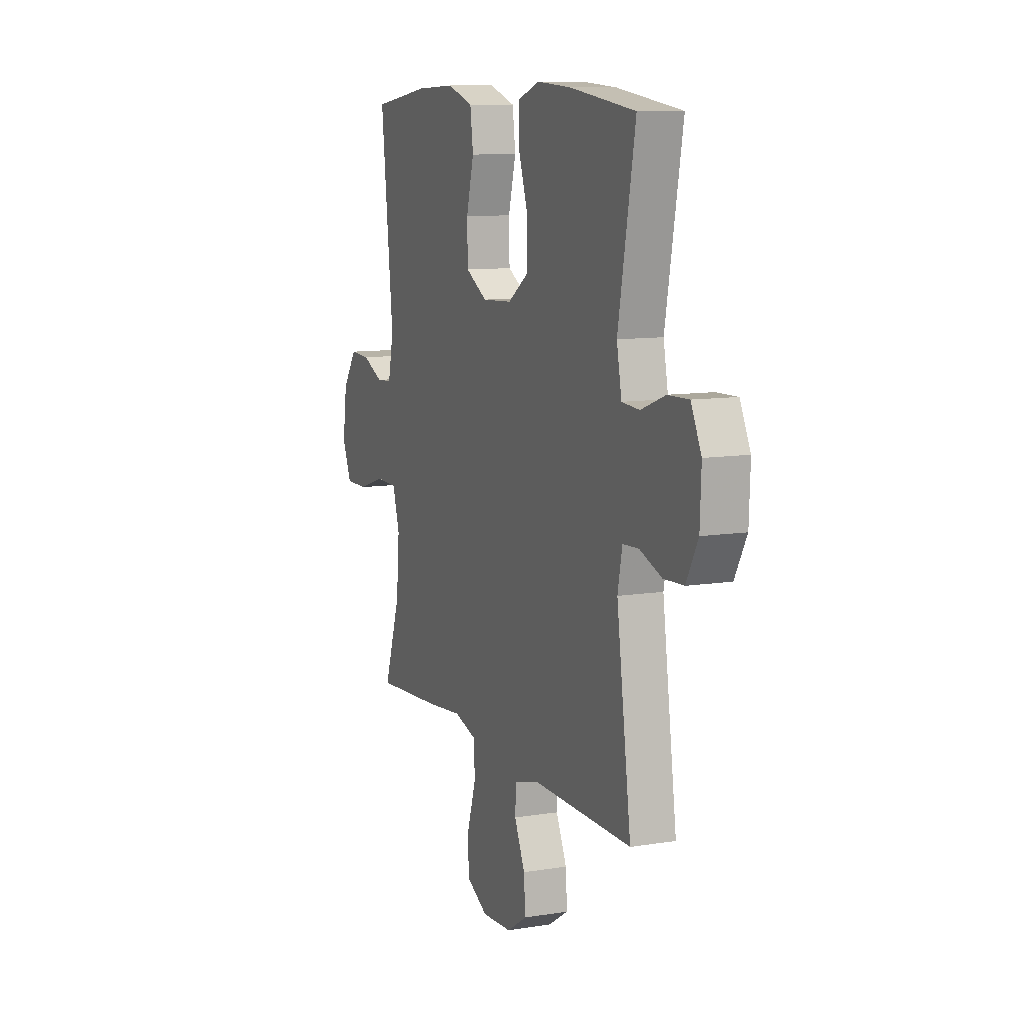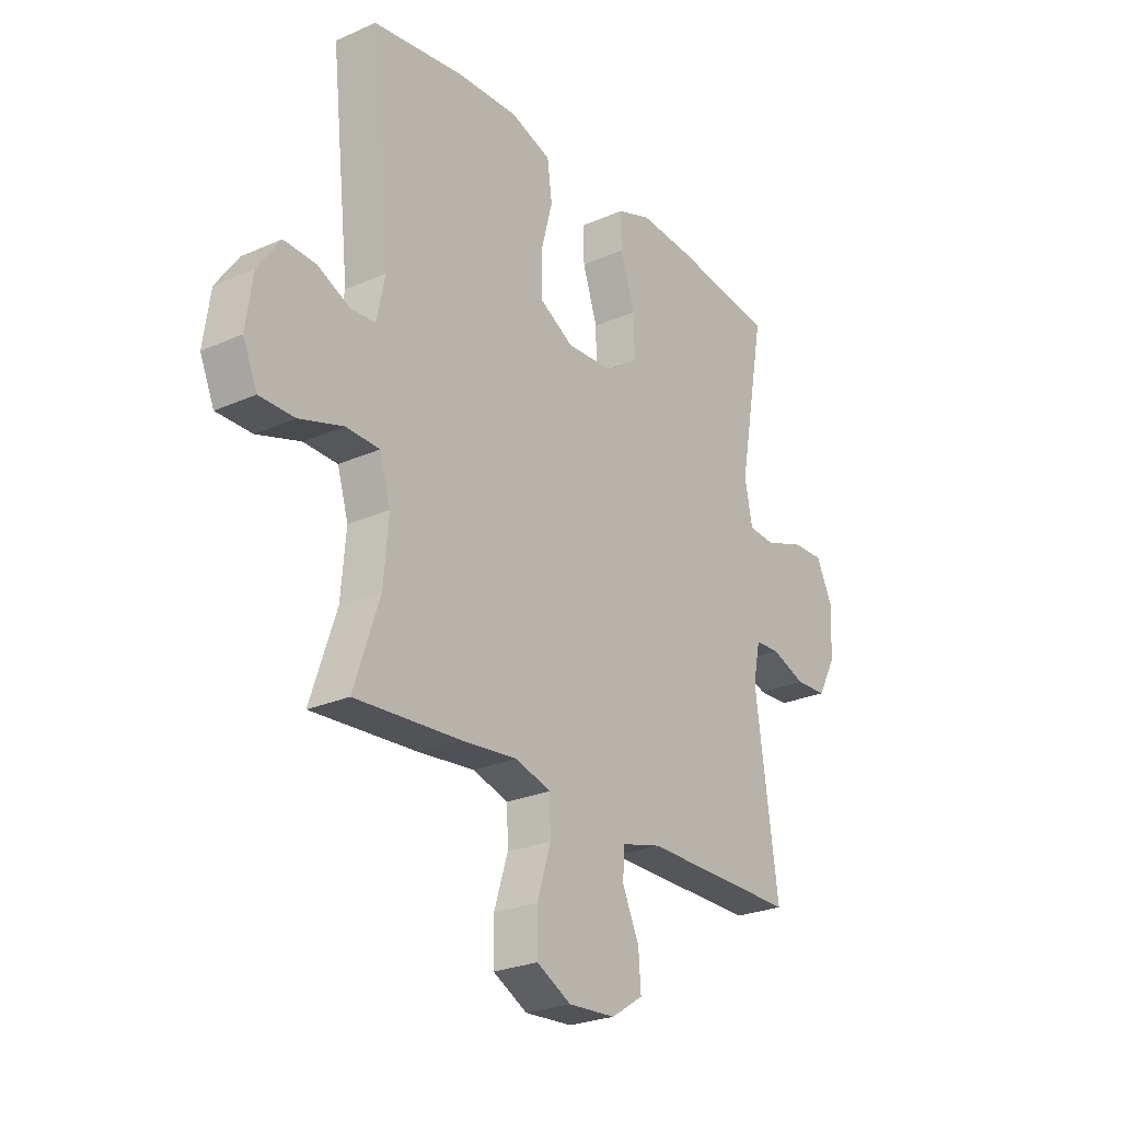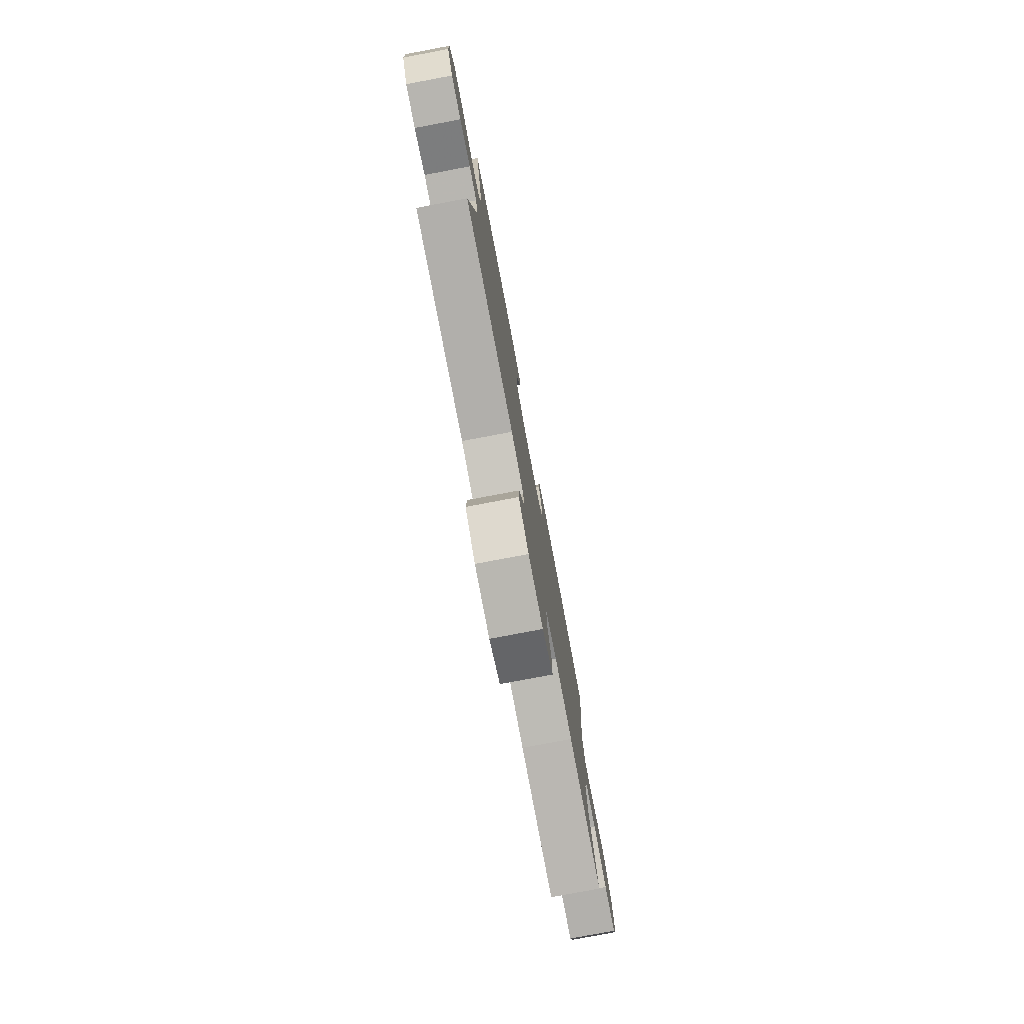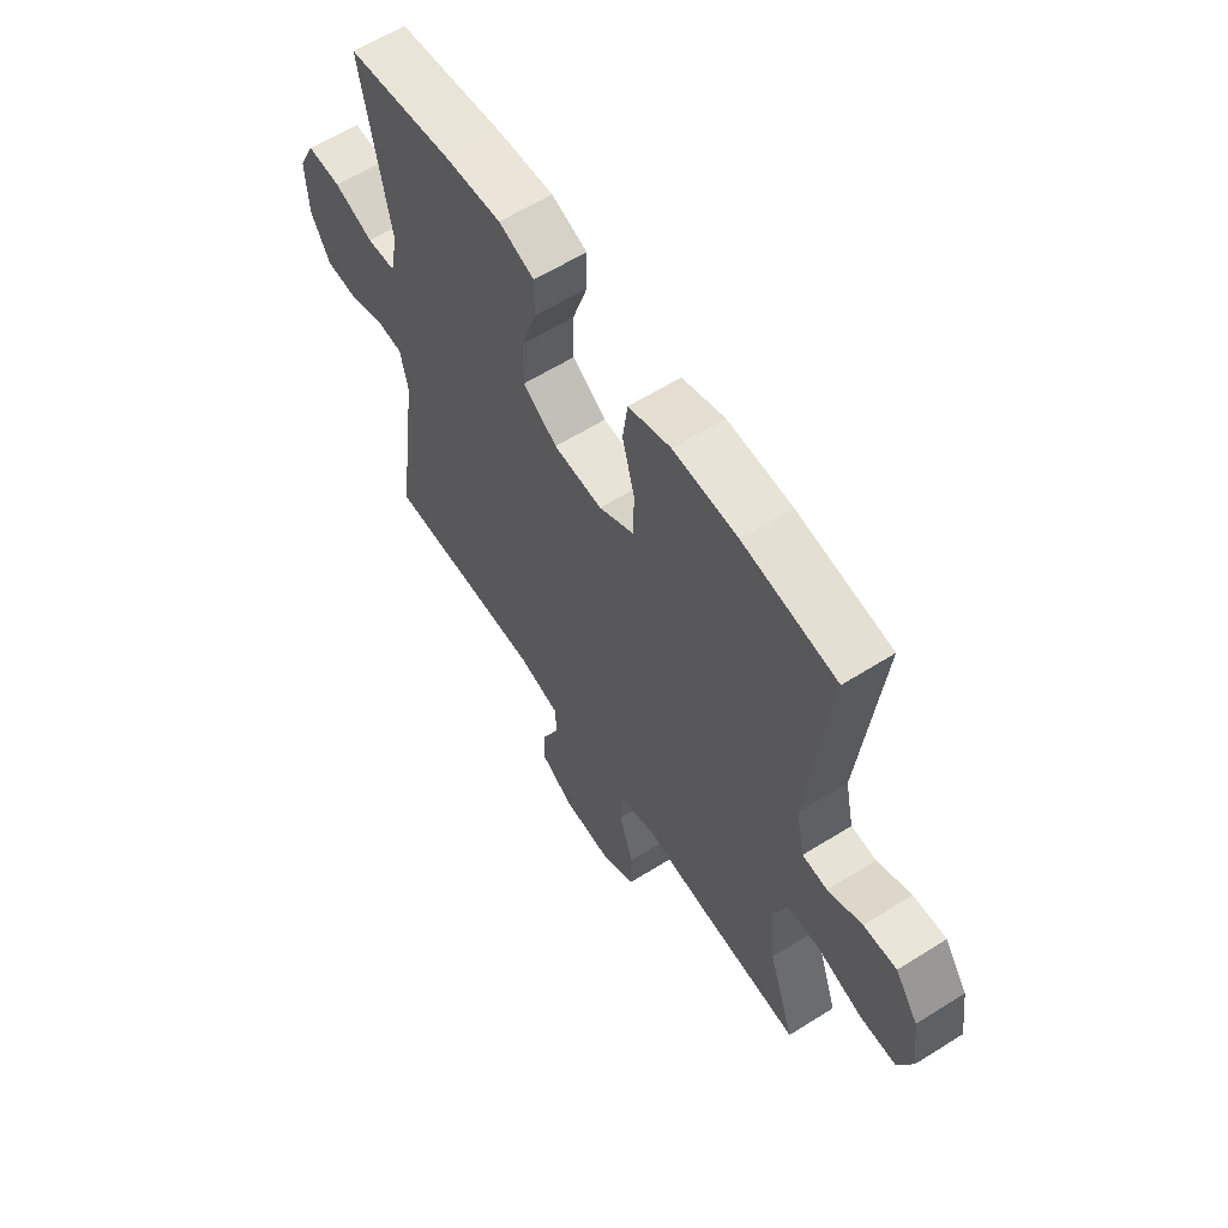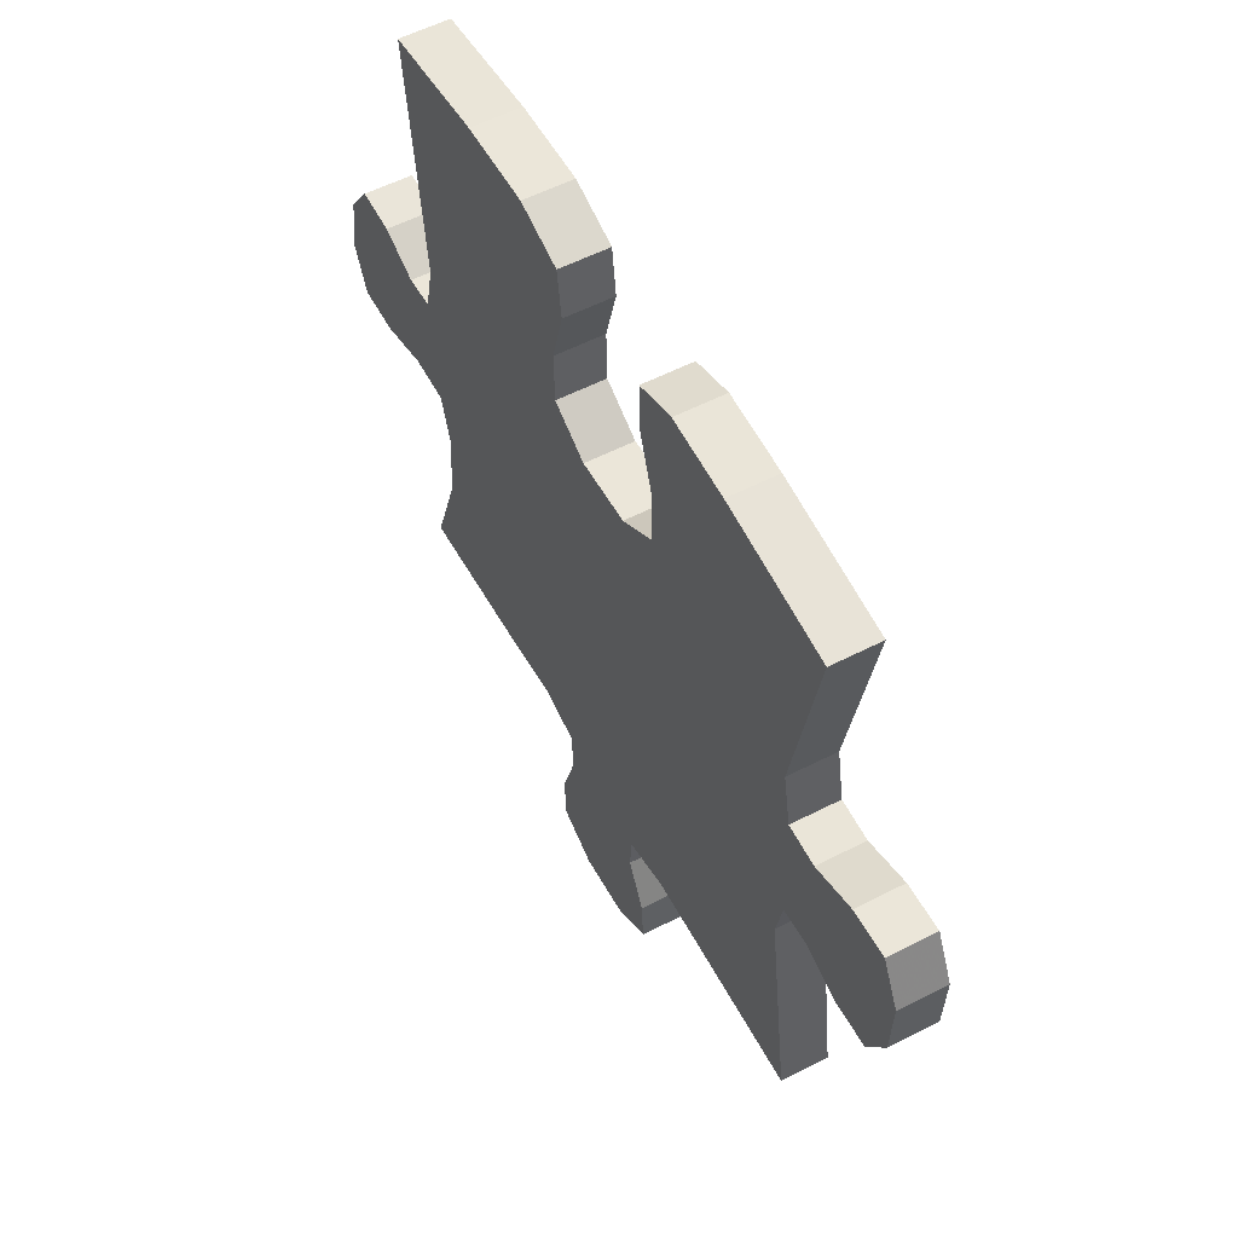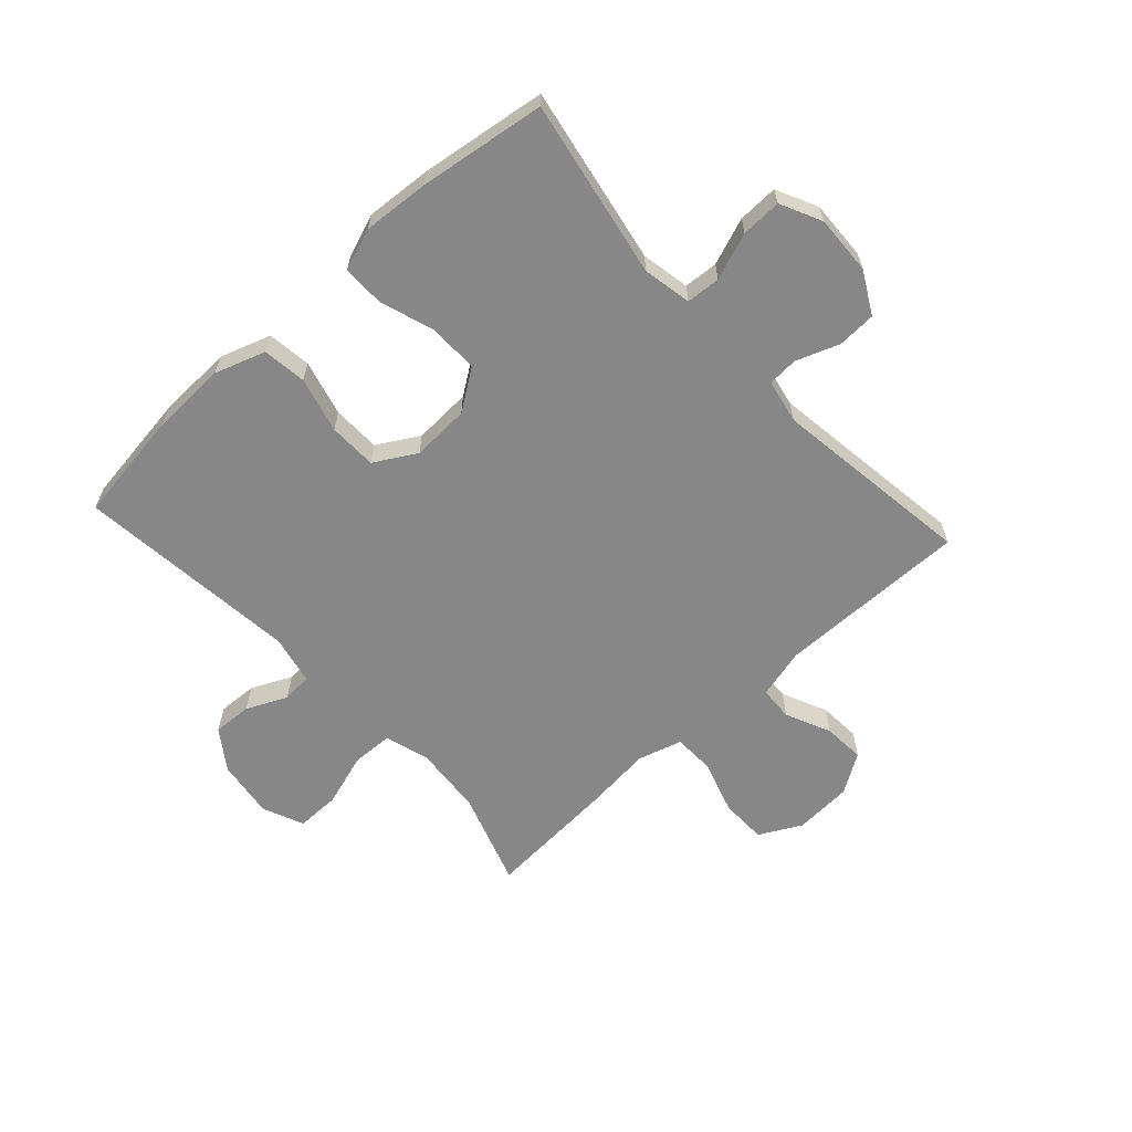
<metadata>
{"format":"obj","ext":"obj","renderer":"f3d","projection":"perspective","resolution":1024,"background":"white","views":[{"elev":10.1,"azim":67.6,"up":"+Z"},{"elev":-25.5,"azim":-54.6,"up":"+Z"},{"elev":-78.6,"azim":100.7,"up":"+Z"},{"elev":60.8,"azim":-122.7,"up":"+Z"},{"elev":56.5,"azim":61.8,"up":"+Z"},{"elev":-62.4,"azim":42.4,"up":"+Y"}]}
</metadata>
<code>
v -0.5 0.07 0.5
v -0.31 0.07 0.527
v -0.18 0.07 0.532
v -0.094 0.07 0.503
v -0.084 0.07 0.428
v -0.109 0.07 0.333
v -0.107 0.07 0.251
v -0.036 0.07 0.21
v 0.063 0.07 0.215
v 0.132 0.07 0.263
v 0.131 0.07 0.347
v 0.1 0.07 0.441
v 0.099 0.07 0.512
v 0.171 0.07 0.538
v 0.285 0.07 0.53
v 0.5 0.07 0.5
v 0.444 0.07 0.196
v 0.46 0.07 0.113
v 0.518 0.07 0.109
v 0.598 0.07 0.139
v 0.667 0.07 0.141
v 0.701 0.07 0.071
v 0.697 0.07 -0.03
v 0.658 0.07 -0.102
v 0.592 0.07 -0.105
v 0.519 0.07 -0.078
v 0.467 0.07 -0.081
v 0.452 0.07 -0.156
v 0.5 0.07 -0.5
v 0.174 0.07 -0.497
v 0.089 0.07 -0.519
v 0.086 0.07 -0.577
v 0.121 0.07 -0.654
v 0.126 0.07 -0.725
v 0.059 0.07 -0.768
v -0.04 0.07 -0.774
v -0.112 0.07 -0.736
v -0.113 0.07 -0.657
v -0.084 0.07 -0.565
v -0.086 0.07 -0.495
v -0.161 0.07 -0.473
v -0.278 0.07 -0.485
v -0.5 0.07 -0.5
v -0.446 0.07 -0.339
v -0.436 0.07 -0.221
v -0.459 0.07 -0.144
v -0.53 0.07 -0.142
v -0.621 0.07 -0.171
v -0.695 0.07 -0.171
v -0.725 0.07 -0.101
v -0.711 0.07 -0.001
v -0.664 0.07 0.066
v -0.597 0.07 0.063
v -0.528 0.07 0.031
v -0.477 0.07 0.035
v -0.459 0.07 0.119
v -0.5 0 0.5
v -0.31 0 0.527
v -0.18 0 0.532
v -0.094 0 0.503
v -0.084 0 0.428
v -0.109 0 0.333
v -0.107 0 0.251
v -0.036 0 0.21
v 0.063 0 0.215
v 0.132 0 0.263
v 0.131 0 0.347
v 0.1 0 0.441
v 0.099 0 0.512
v 0.171 0 0.538
v 0.285 0 0.53
v 0.5 0 0.5
v 0.444 0 0.196
v 0.46 0 0.113
v 0.518 0 0.109
v 0.598 0 0.139
v 0.667 0 0.141
v 0.701 0 0.071
v 0.697 0 -0.03
v 0.658 0 -0.102
v 0.592 0 -0.105
v 0.519 0 -0.078
v 0.467 0 -0.081
v 0.452 0 -0.156
v 0.5 0 -0.5
v 0.174 0 -0.497
v 0.089 0 -0.519
v 0.086 0 -0.577
v 0.121 0 -0.654
v 0.126 0 -0.725
v 0.059 0 -0.768
v -0.04 0 -0.774
v -0.112 0 -0.736
v -0.113 0 -0.657
v -0.084 0 -0.565
v -0.086 0 -0.495
v -0.161 0 -0.473
v -0.278 0 -0.485
v -0.5 0 -0.5
v -0.446 0 -0.339
v -0.436 0 -0.221
v -0.459 0 -0.144
v -0.53 0 -0.142
v -0.621 0 -0.171
v -0.695 0 -0.171
v -0.725 0 -0.101
v -0.711 0 -0.001
v -0.664 0 0.066
v -0.597 0 0.063
v -0.528 0 0.031
v -0.477 0 0.035
v -0.459 0 0.119
f 52 53 54
f 51 52 54
f 50 51 54
f 49 50 54
f 48 49 54
f 47 48 54
f 46 47 54 55
f 45 46 55 56
f 41 42 43 44
f 40 41 44 45
f 37 38 39
f 36 37 39
f 35 36 39
f 34 35 39
f 33 34 39
f 32 33 39
f 31 32 39 40
f 40 45 56
f 31 40 56
f 30 31 56
f 24 25 26
f 23 24 26
f 22 23 26
f 21 22 26
f 20 21 26
f 19 20 26
f 18 19 26 27
f 17 18 27 28
f 15 16 17
f 14 15 17
f 13 14 17
f 12 13 17
f 11 12 17
f 10 11 17 28
f 4 5 6
f 3 4 6
f 2 3 6
f 1 2 6
f 56 1 6
f 56 6 7
f 30 56 7 8
f 28 29 30
f 10 28 30
f 9 10 30
f 8 9 30
f 110 109 108
f 110 108 107
f 110 107 106
f 110 106 105
f 110 105 104
f 110 104 103
f 111 110 103 102
f 112 111 102 101
f 100 99 98 97
f 101 100 97 96
f 95 94 93
f 95 93 92
f 95 92 91
f 95 91 90
f 95 90 89
f 95 89 88
f 96 95 88 87
f 112 101 96
f 112 96 87
f 112 87 86
f 82 81 80
f 82 80 79
f 82 79 78
f 82 78 77
f 82 77 76
f 82 76 75
f 83 82 75 74
f 84 83 74 73
f 73 72 71
f 73 71 70
f 73 70 69
f 73 69 68
f 73 68 67
f 84 73 67 66
f 62 61 60
f 62 60 59
f 62 59 58
f 62 58 57
f 62 57 112
f 63 62 112
f 64 63 112 86
f 86 85 84
f 86 84 66
f 86 66 65
f 86 65 64
f 1 57 58 2
f 2 58 59 3
f 3 59 60 4
f 4 60 61 5
f 5 61 62 6
f 6 62 63 7
f 7 63 64 8
f 8 64 65 9
f 9 65 66 10
f 10 66 67 11
f 11 67 68 12
f 12 68 69 13
f 13 69 70 14
f 14 70 71 15
f 15 71 72 16
f 16 72 73 17
f 17 73 74 18
f 18 74 75 19
f 19 75 76 20
f 20 76 77 21
f 21 77 78 22
f 22 78 79 23
f 23 79 80 24
f 24 80 81 25
f 25 81 82 26
f 26 82 83 27
f 27 83 84 28
f 28 84 85 29
f 29 85 86 30
f 30 86 87 31
f 31 87 88 32
f 32 88 89 33
f 33 89 90 34
f 34 90 91 35
f 35 91 92 36
f 36 92 93 37
f 37 93 94 38
f 38 94 95 39
f 39 95 96 40
f 40 96 97 41
f 41 97 98 42
f 42 98 99 43
f 43 99 100 44
f 44 100 101 45
f 45 101 102 46
f 46 102 103 47
f 47 103 104 48
f 48 104 105 49
f 49 105 106 50
f 50 106 107 51
f 51 107 108 52
f 52 108 109 53
f 53 109 110 54
f 54 110 111 55
f 55 111 112 56
f 56 112 57 1

</code>
